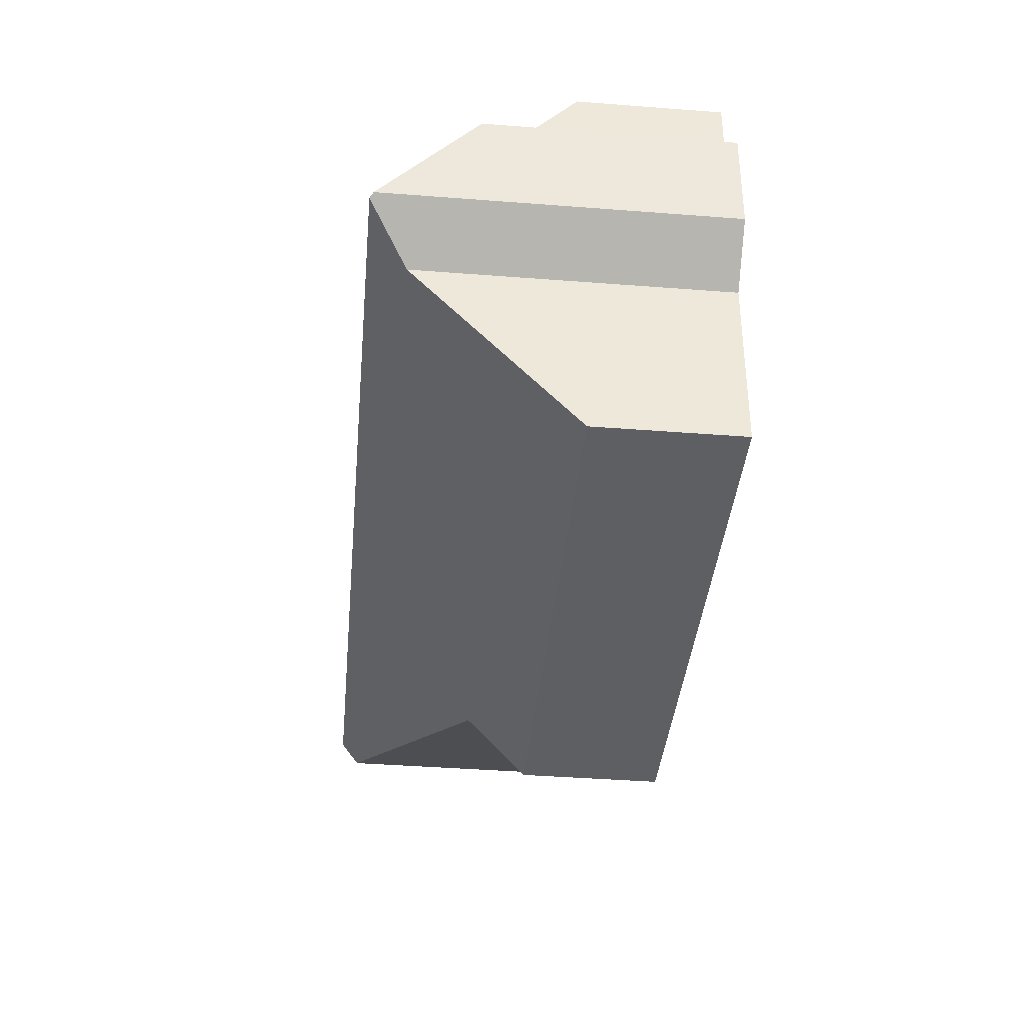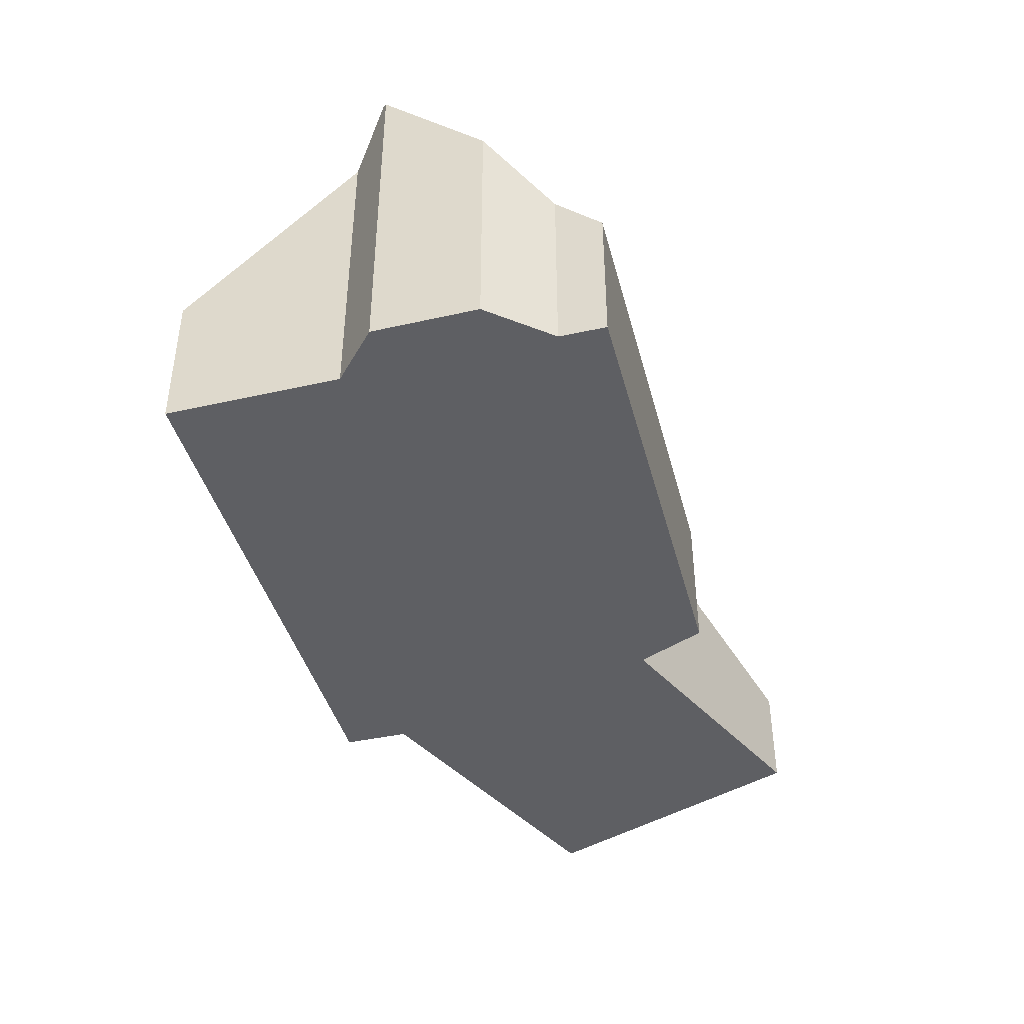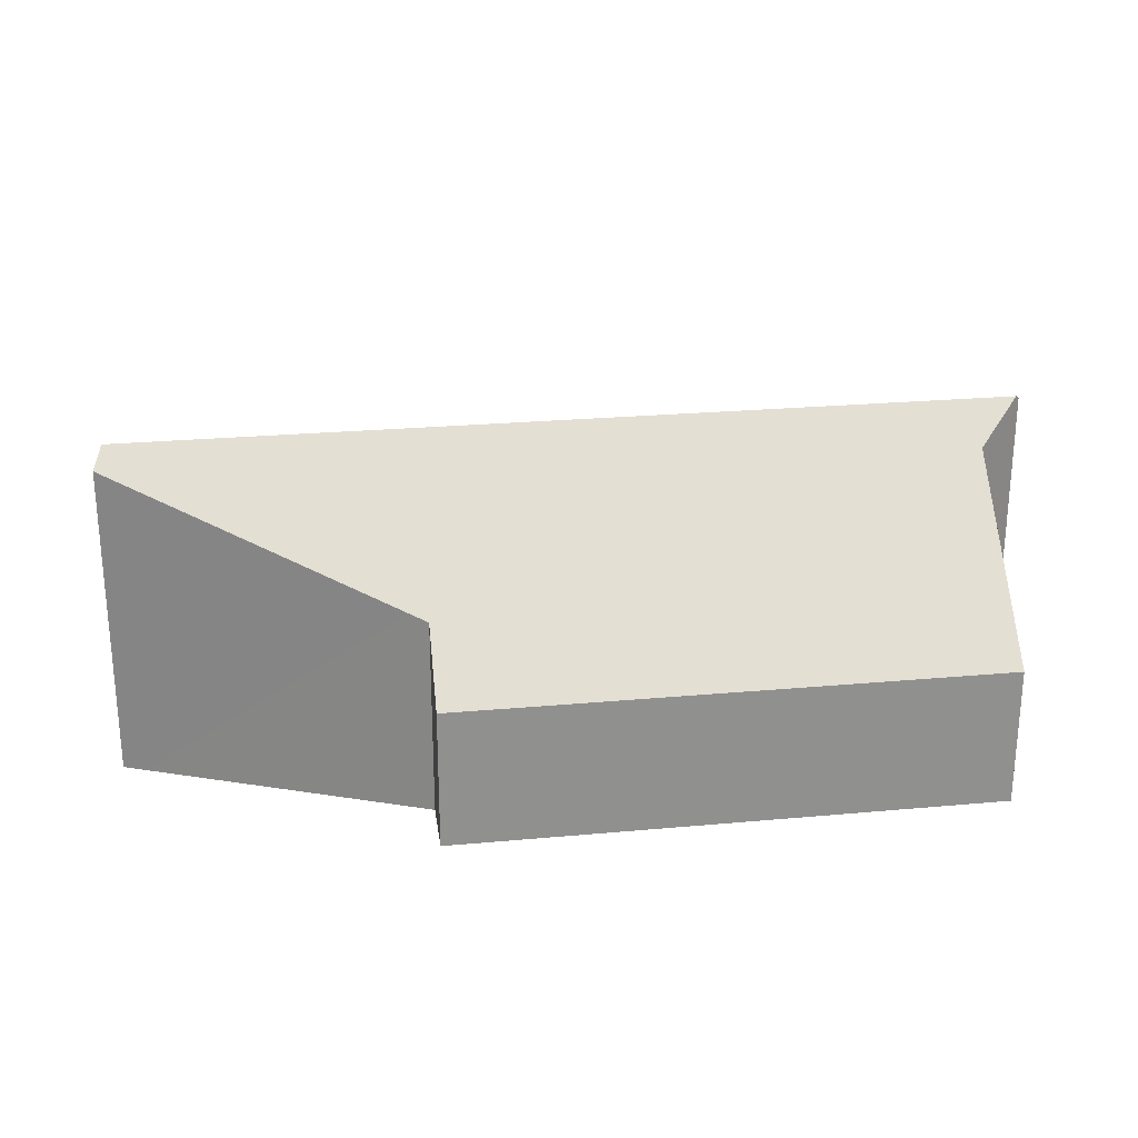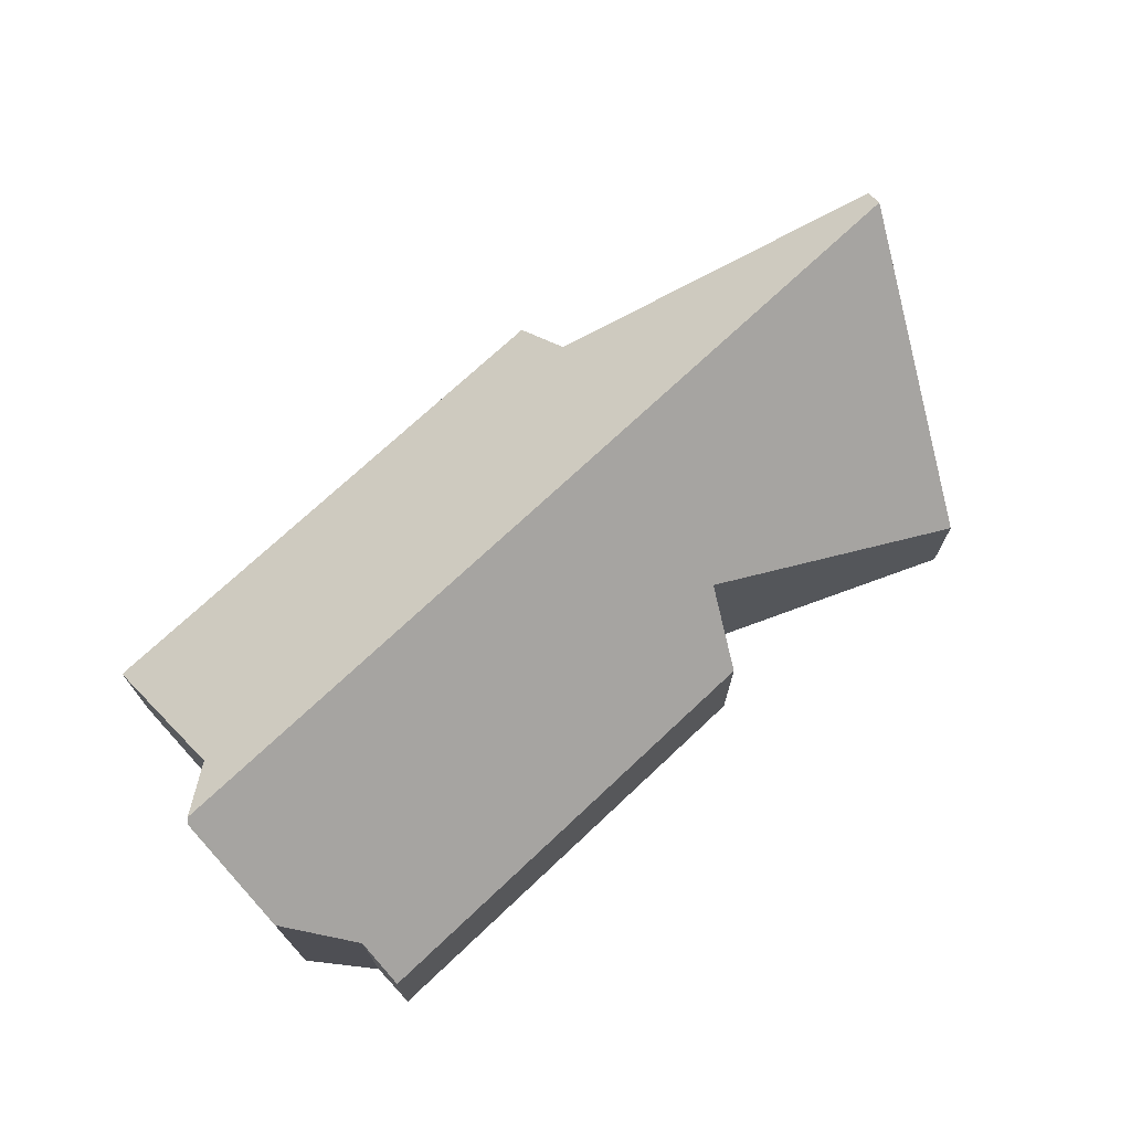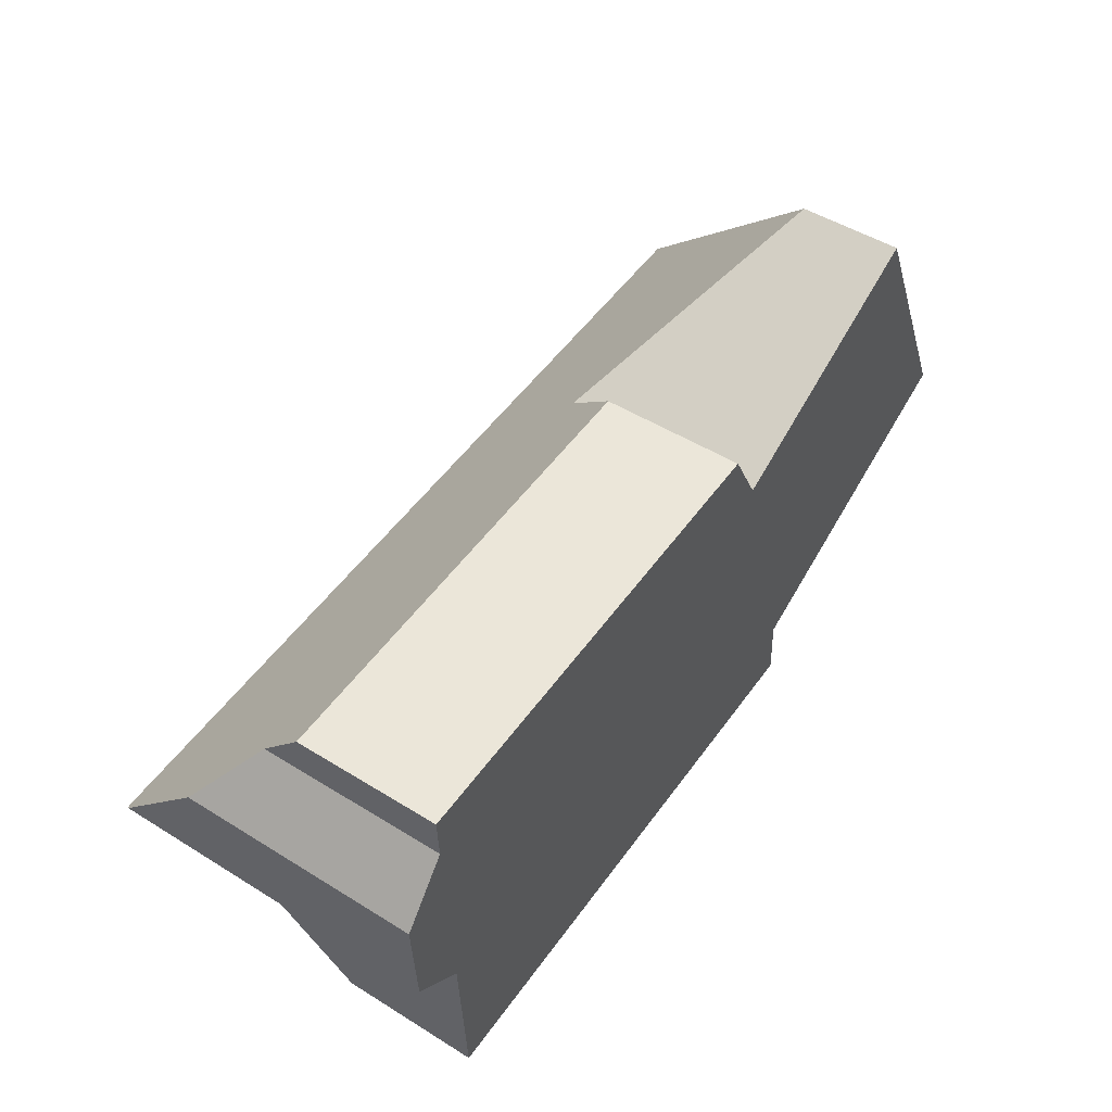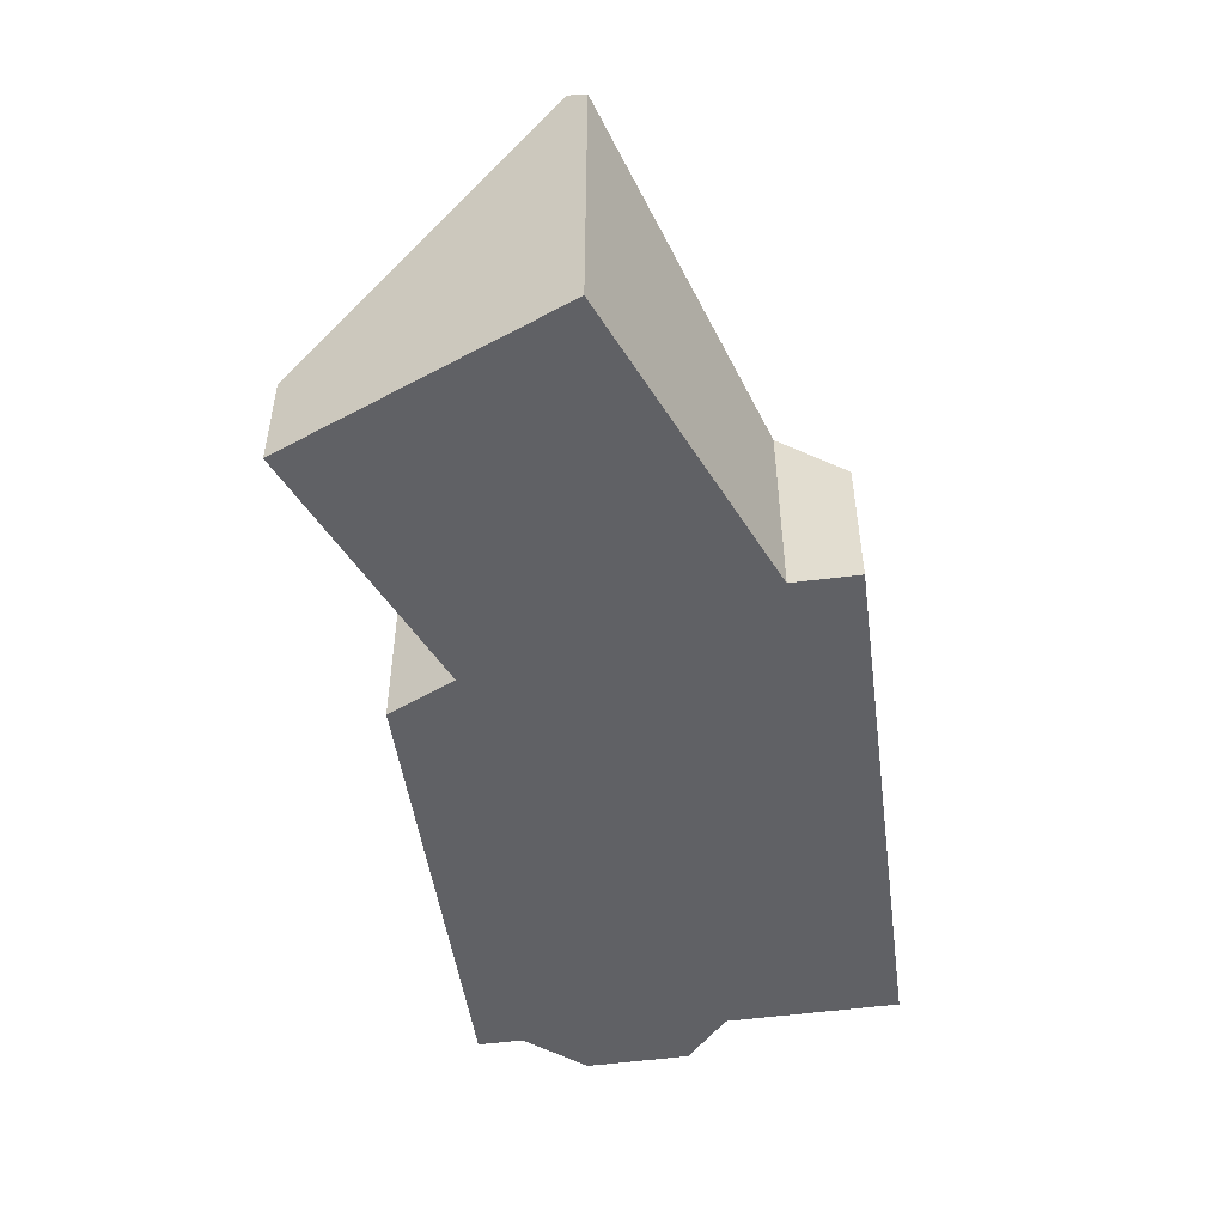
<metadata>
{"format":"obj","ext":"obj","renderer":"f3d","projection":"perspective","resolution":1024,"background":"white","views":[{"elev":-41.7,"azim":-95.3,"up":"+Z"},{"elev":-41.4,"azim":-77.9,"up":"+Y"},{"elev":24.9,"azim":169.4,"up":"+Y"},{"elev":71.5,"azim":-45.7,"up":"+Y"},{"elev":49.0,"azim":-55.4,"up":"+Z"},{"elev":-49.5,"azim":95.5,"up":"+Y"}]}
</metadata>
<code>
v  1.805 3.822 -8.566
v  16.74 5.449 -6.239
v  16.83 3.822 -7.997
v  24.18 8.404 -2.758
v  24.49 9.133 -1.957
v  24.74 8.629 -2.493
v  18.09 5.983 -5.61
v  0.274 9.133 -2.874
v  17.22 5.639 -6.015
v  1.546 8.128 -3.914
v  13.6 3.818 3.385
v  14.53 5.511 1.587
v  1.209 3.865 2.865
v  0 6.468 3.961e-16
v  0.16 9.042 -2.781
v  1.268 4.997 1.641
v  18.95 3.73 3.683
v  21.79 3.73 3.79
v  21.31 2.773 4.808
v  0.16 1.703e-16 -2.781
v  0.274 1.76e-16 -2.874
v  1.546 2.397e-16 -3.914
v  0 0 0
v  1.268 -1.005e-16 1.641
v  1.209 -1.754e-16 2.865
v  1.805 5.245e-16 -8.566
v  14.53 -9.718e-17 1.587
v  18.95 -2.255e-16 3.683
v  21.31 -2.944e-16 4.808
v  13.6 -2.073e-16 3.385
v  21.79 -2.321e-16 3.79
v  24.49 1.198e-16 -1.957
v  24.74 1.527e-16 -2.493
v  24.18 1.689e-16 -2.758
v  18.09 3.435e-16 -5.61
v  16.74 3.82e-16 -6.239
v  17.22 3.683e-16 -6.015
v  16.83 4.897e-16 -7.997
g defaultobject
f 1 2 3
f 4 5 6
f 5 4 7
f 5 7 8
f 8 7 9
f 8 9 2
f 8 2 10
f 10 2 1
f 11 12 13
f 14 8 15
f 8 14 5
f 5 14 16
f 5 16 13
f 5 13 12
f 5 12 17
f 5 17 18
f 18 17 19
f 10 15 8
f 15 10 20
f 20 10 21
f 21 10 22
f 20 14 15
f 14 20 23
f 24 13 16
f 13 24 25
f 1 22 10
f 22 1 26
f 23 16 14
f 16 23 24
f 27 17 12
f 17 27 28
f 17 28 19
f 19 28 29
f 25 11 13
f 11 25 30
f 11 27 12
f 27 11 30
f 29 18 19
f 18 29 5
f 5 29 31
f 5 31 32
f 5 32 6
f 6 32 33
f 33 4 6
f 4 33 7
f 7 33 34
f 7 34 9
f 9 34 35
f 9 35 2
f 2 35 36
f 36 35 37
f 36 3 2
f 3 36 38
f 38 1 3
f 1 38 26
f 23 22 24
f 22 23 21
f 21 23 20
f 32 34 33
f 34 32 31
f 34 31 35
f 35 31 29
f 35 29 28
f 35 28 27
f 35 27 37
f 37 27 36
f 36 27 38
f 38 27 26
f 26 27 30
f 26 30 25
f 26 25 24
f 26 24 22

</code>
